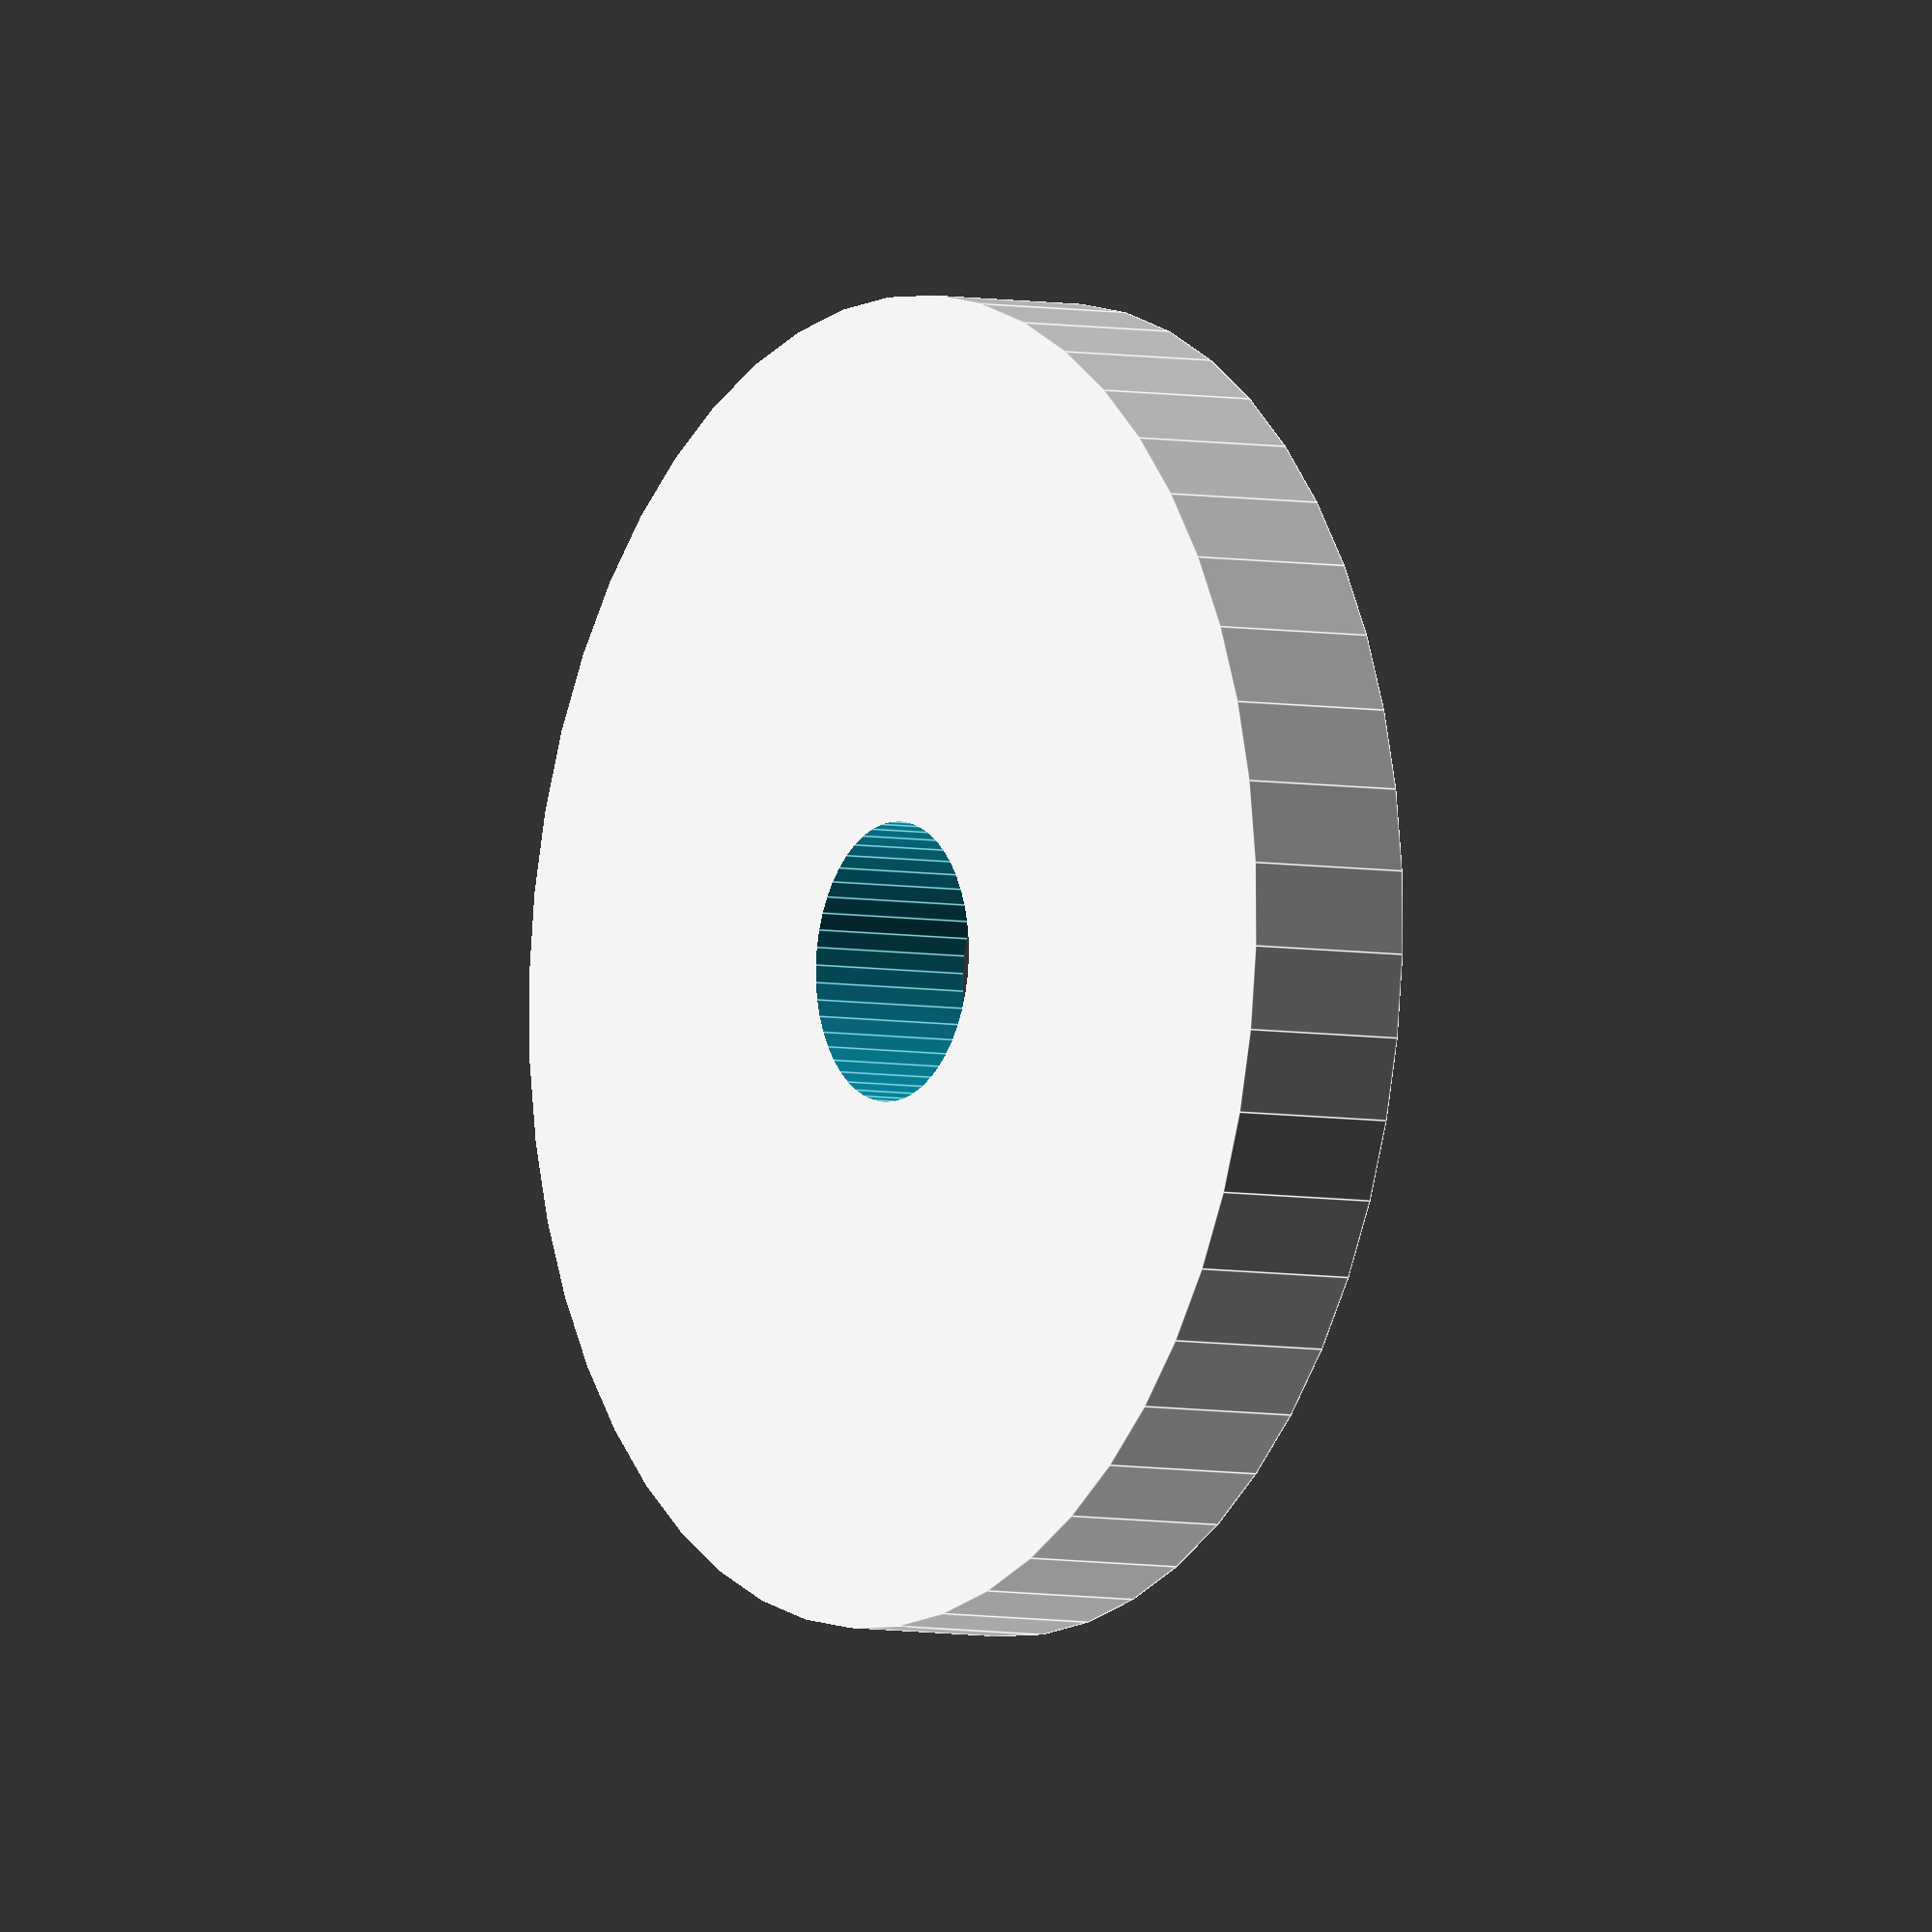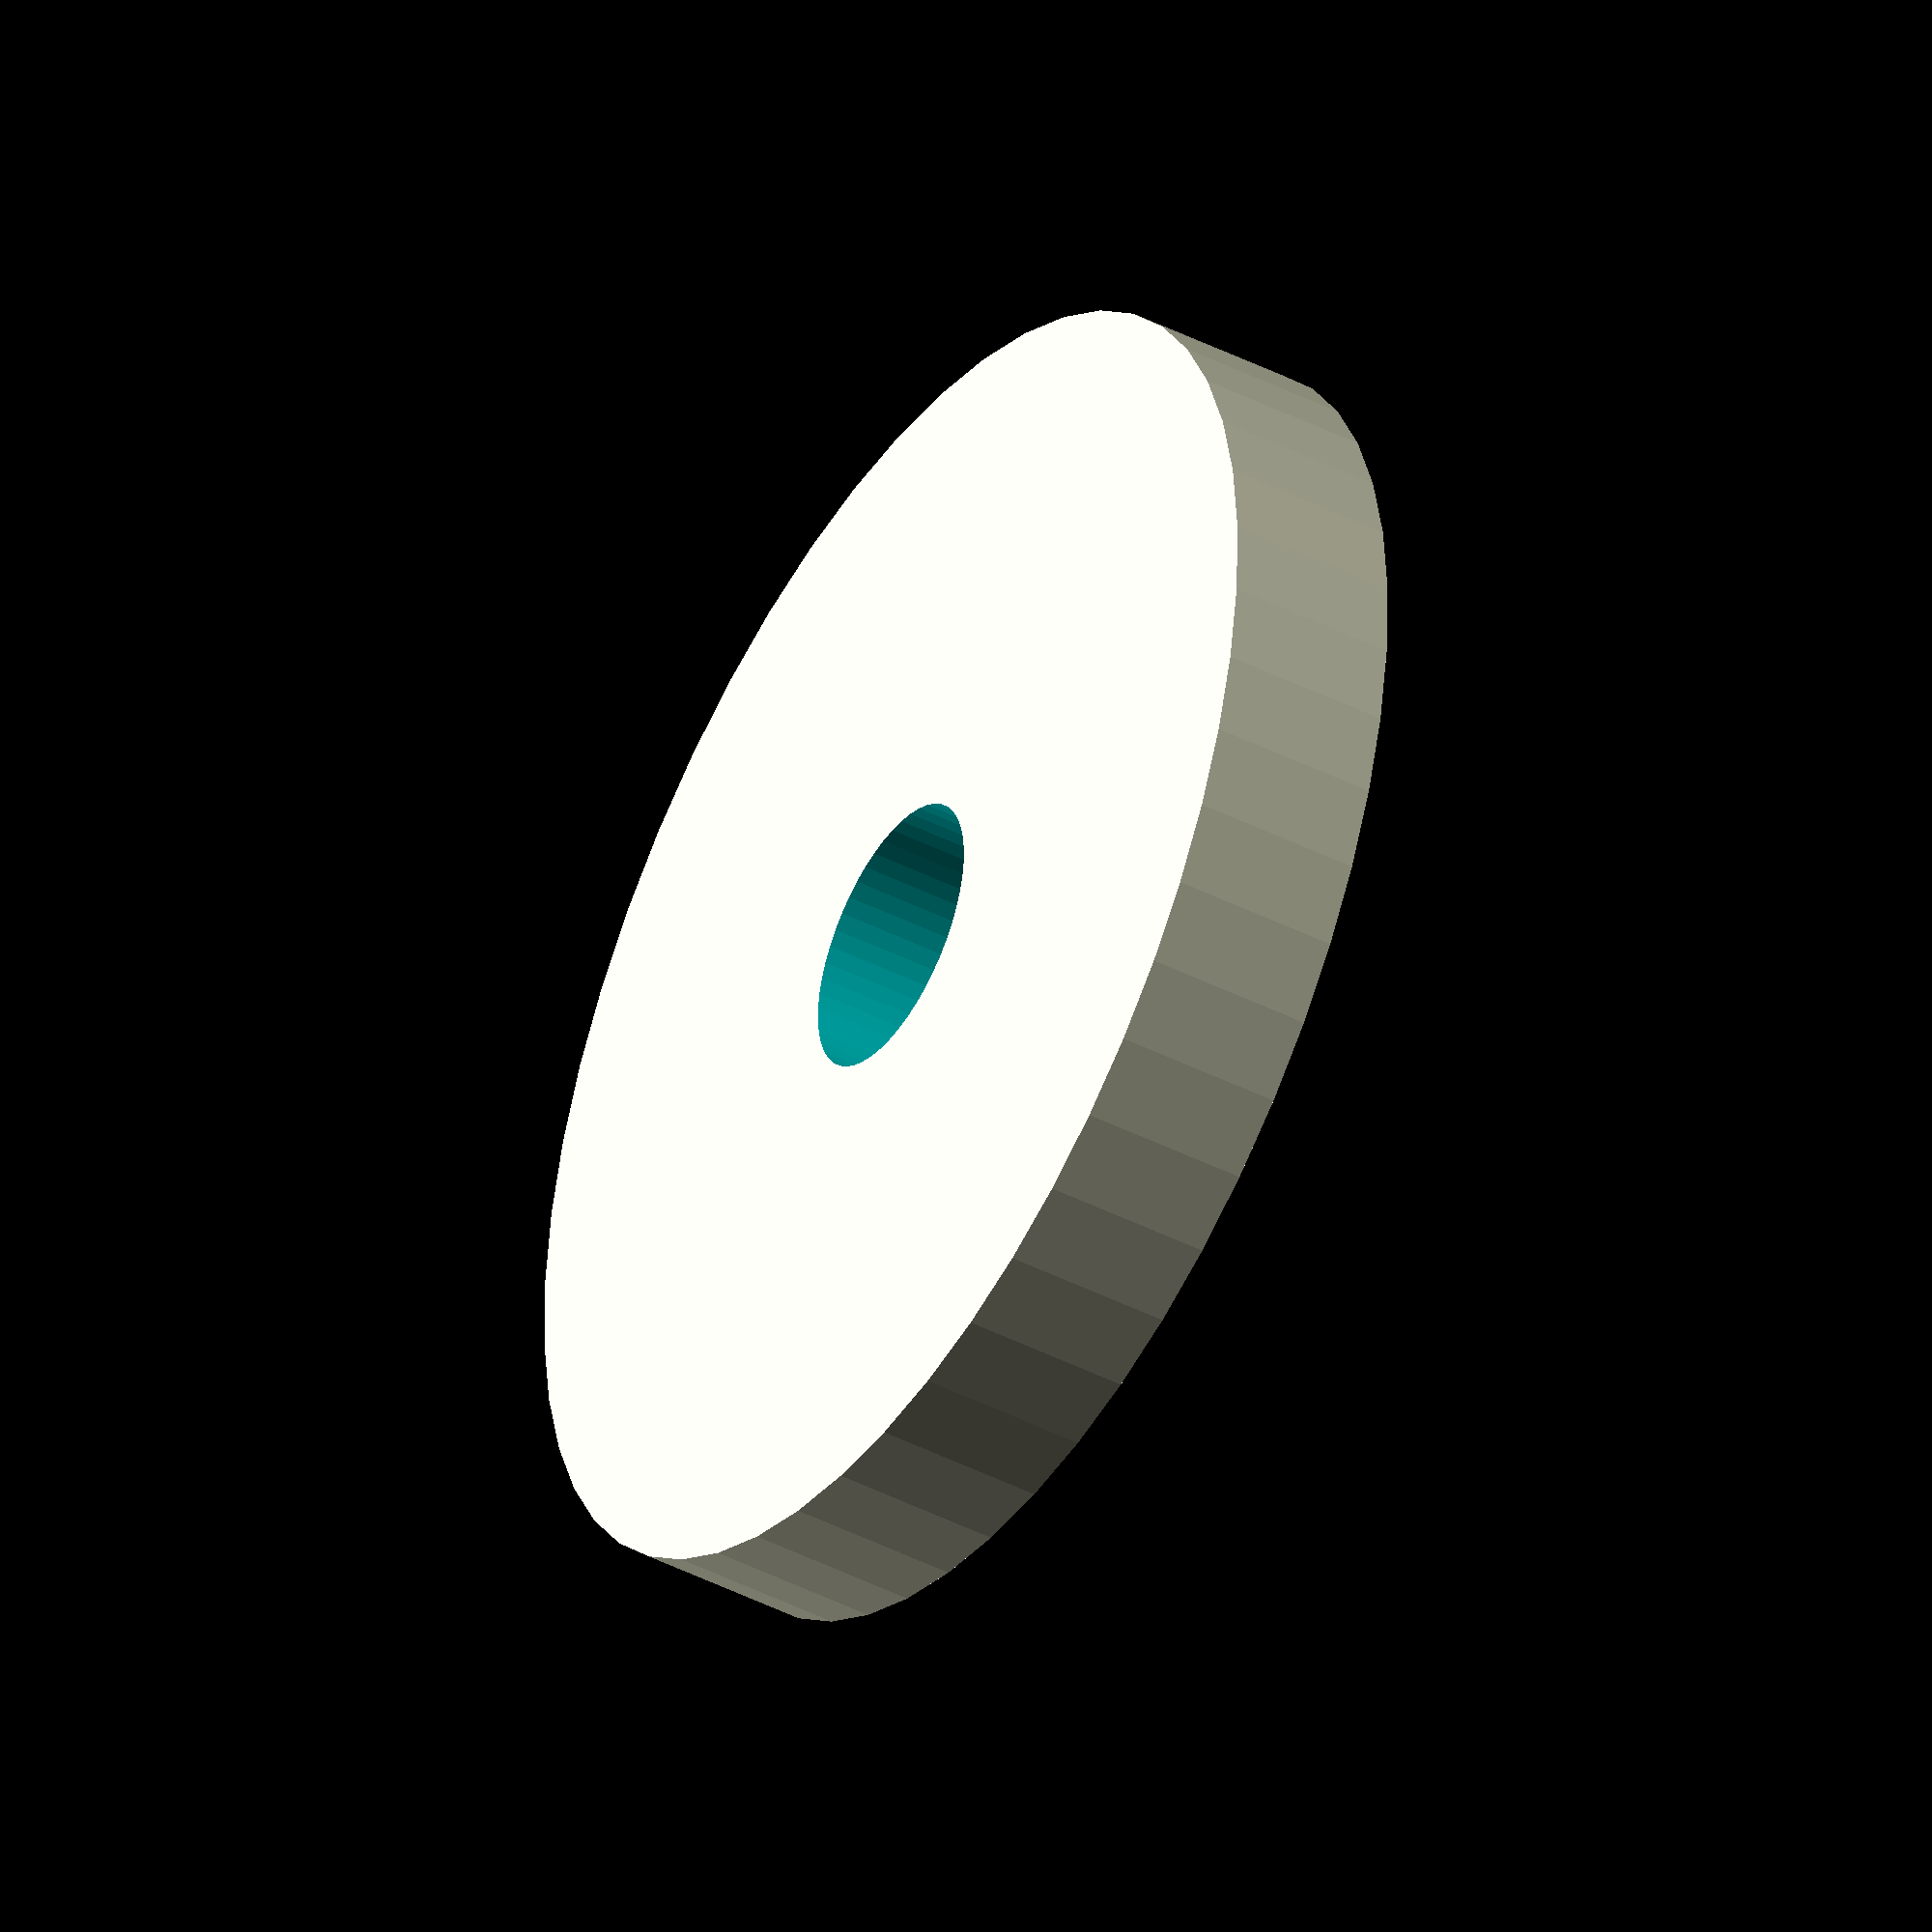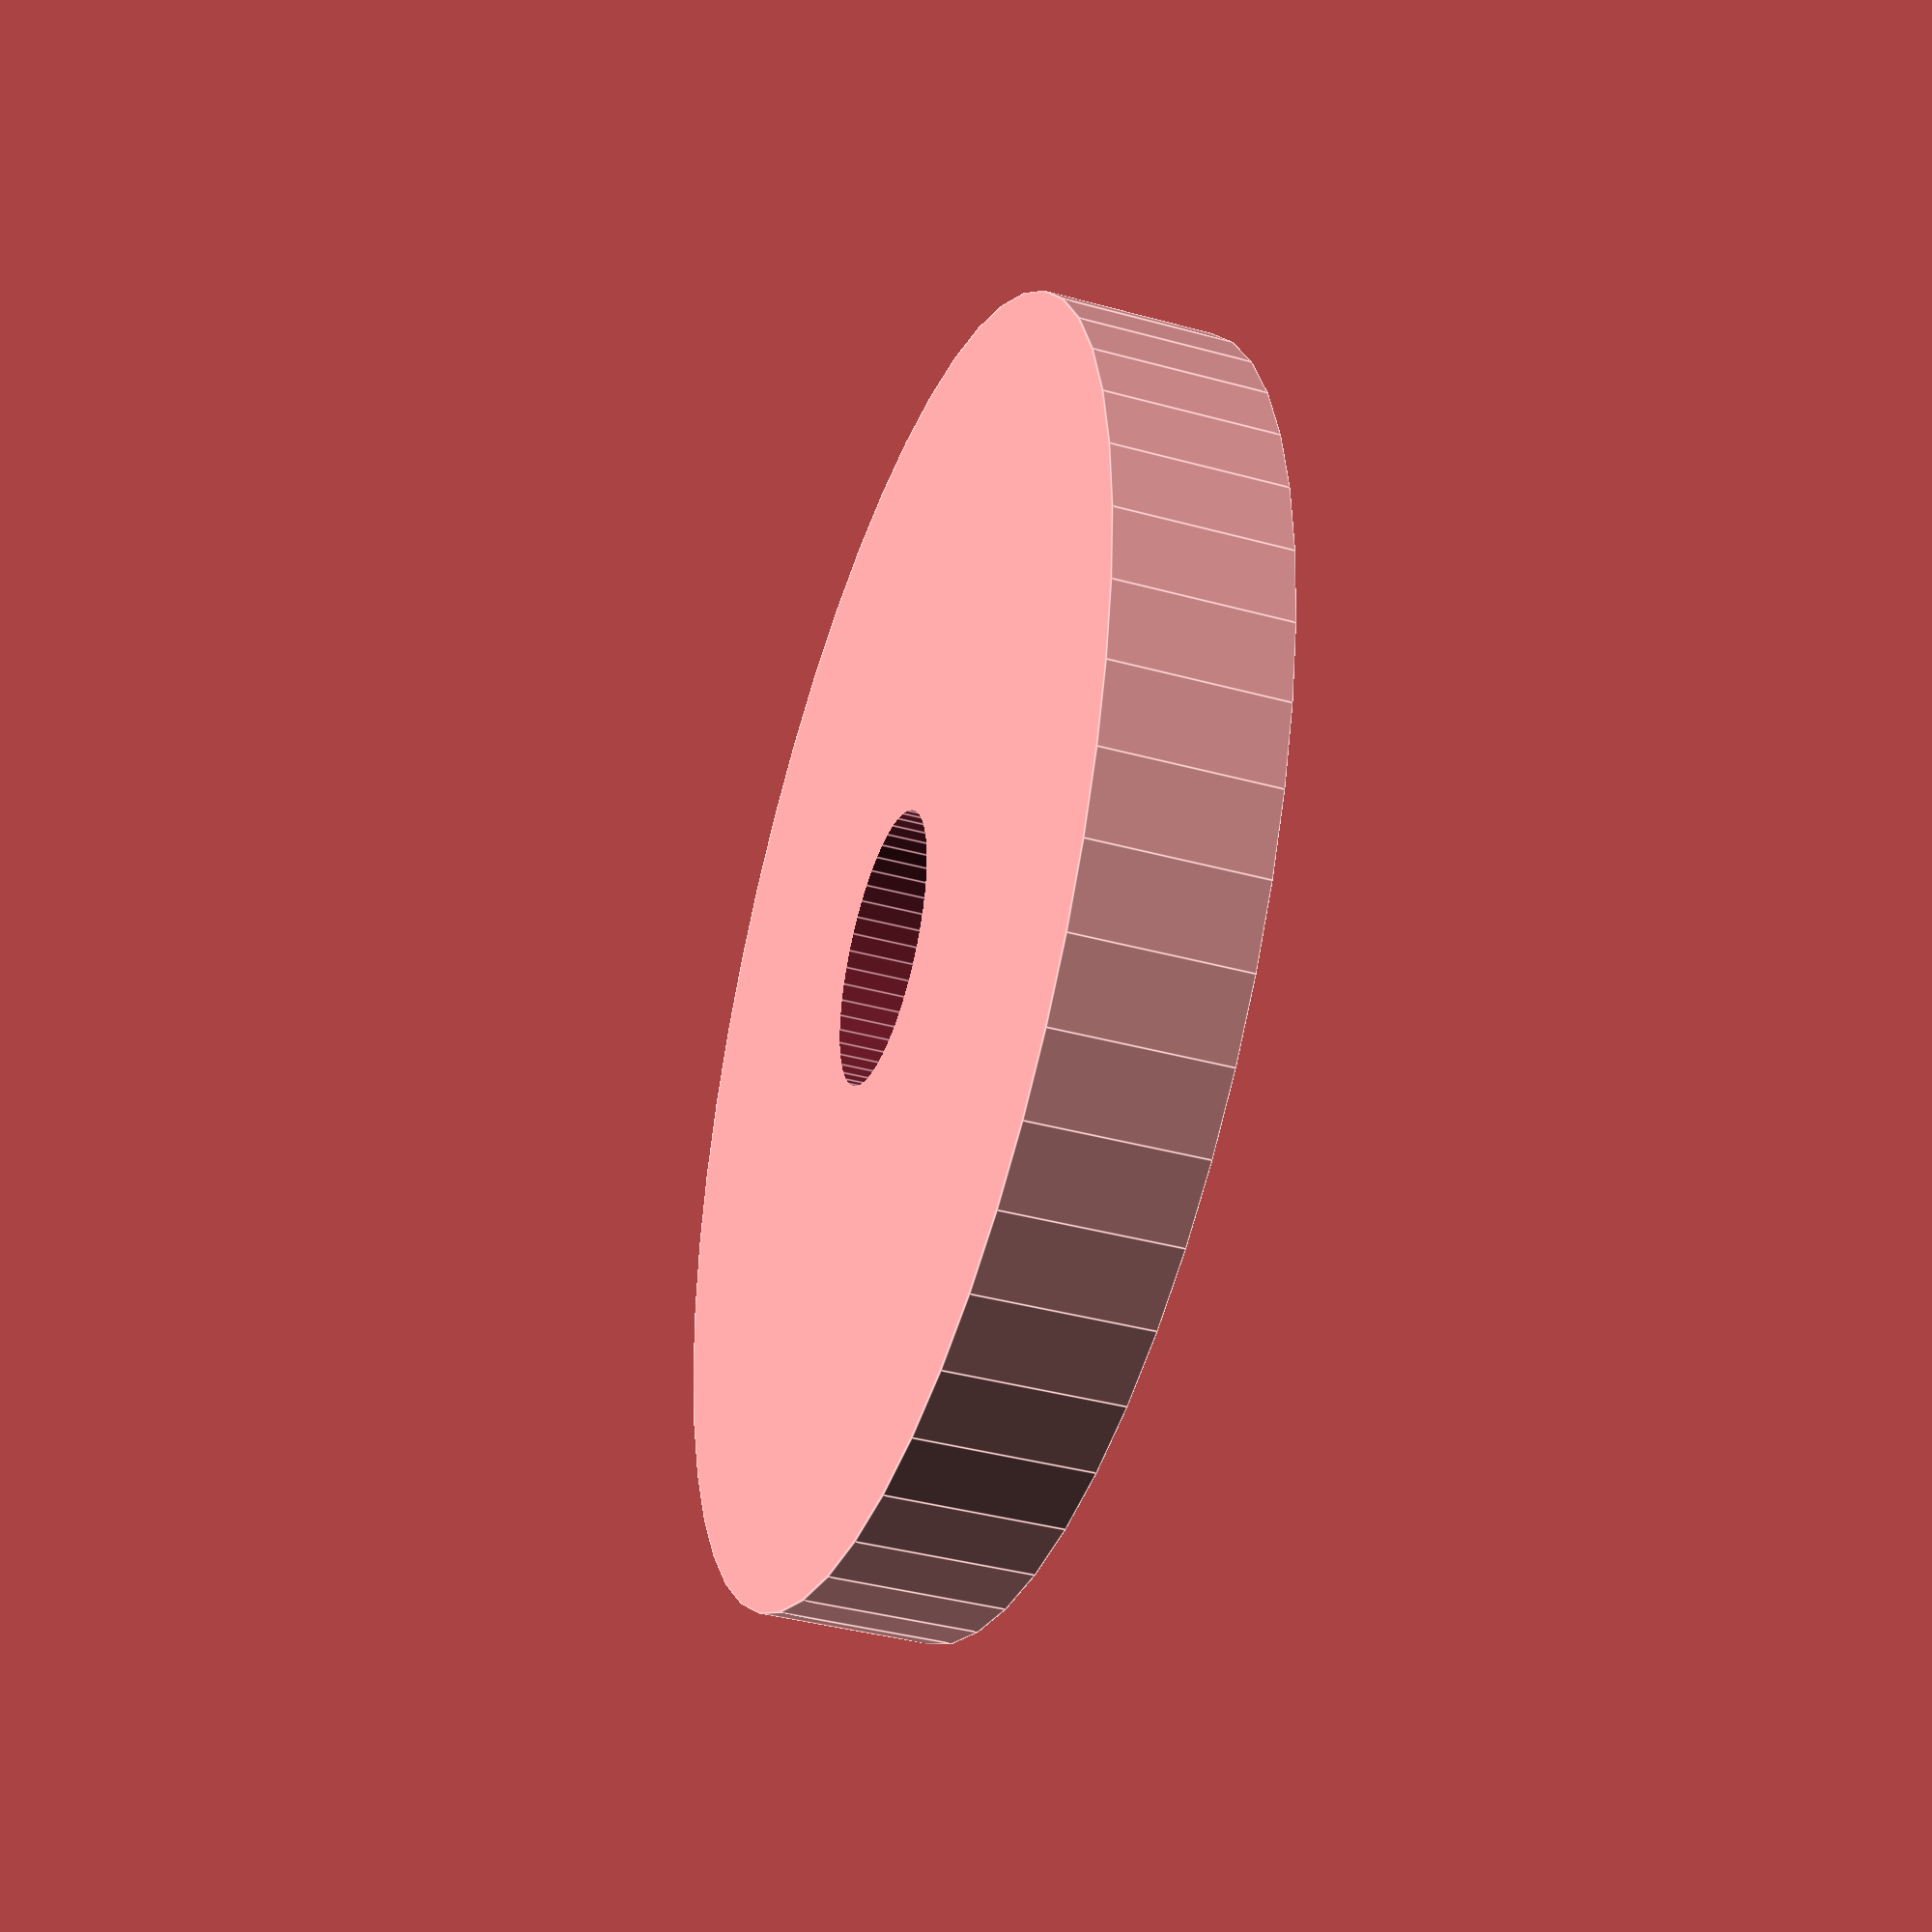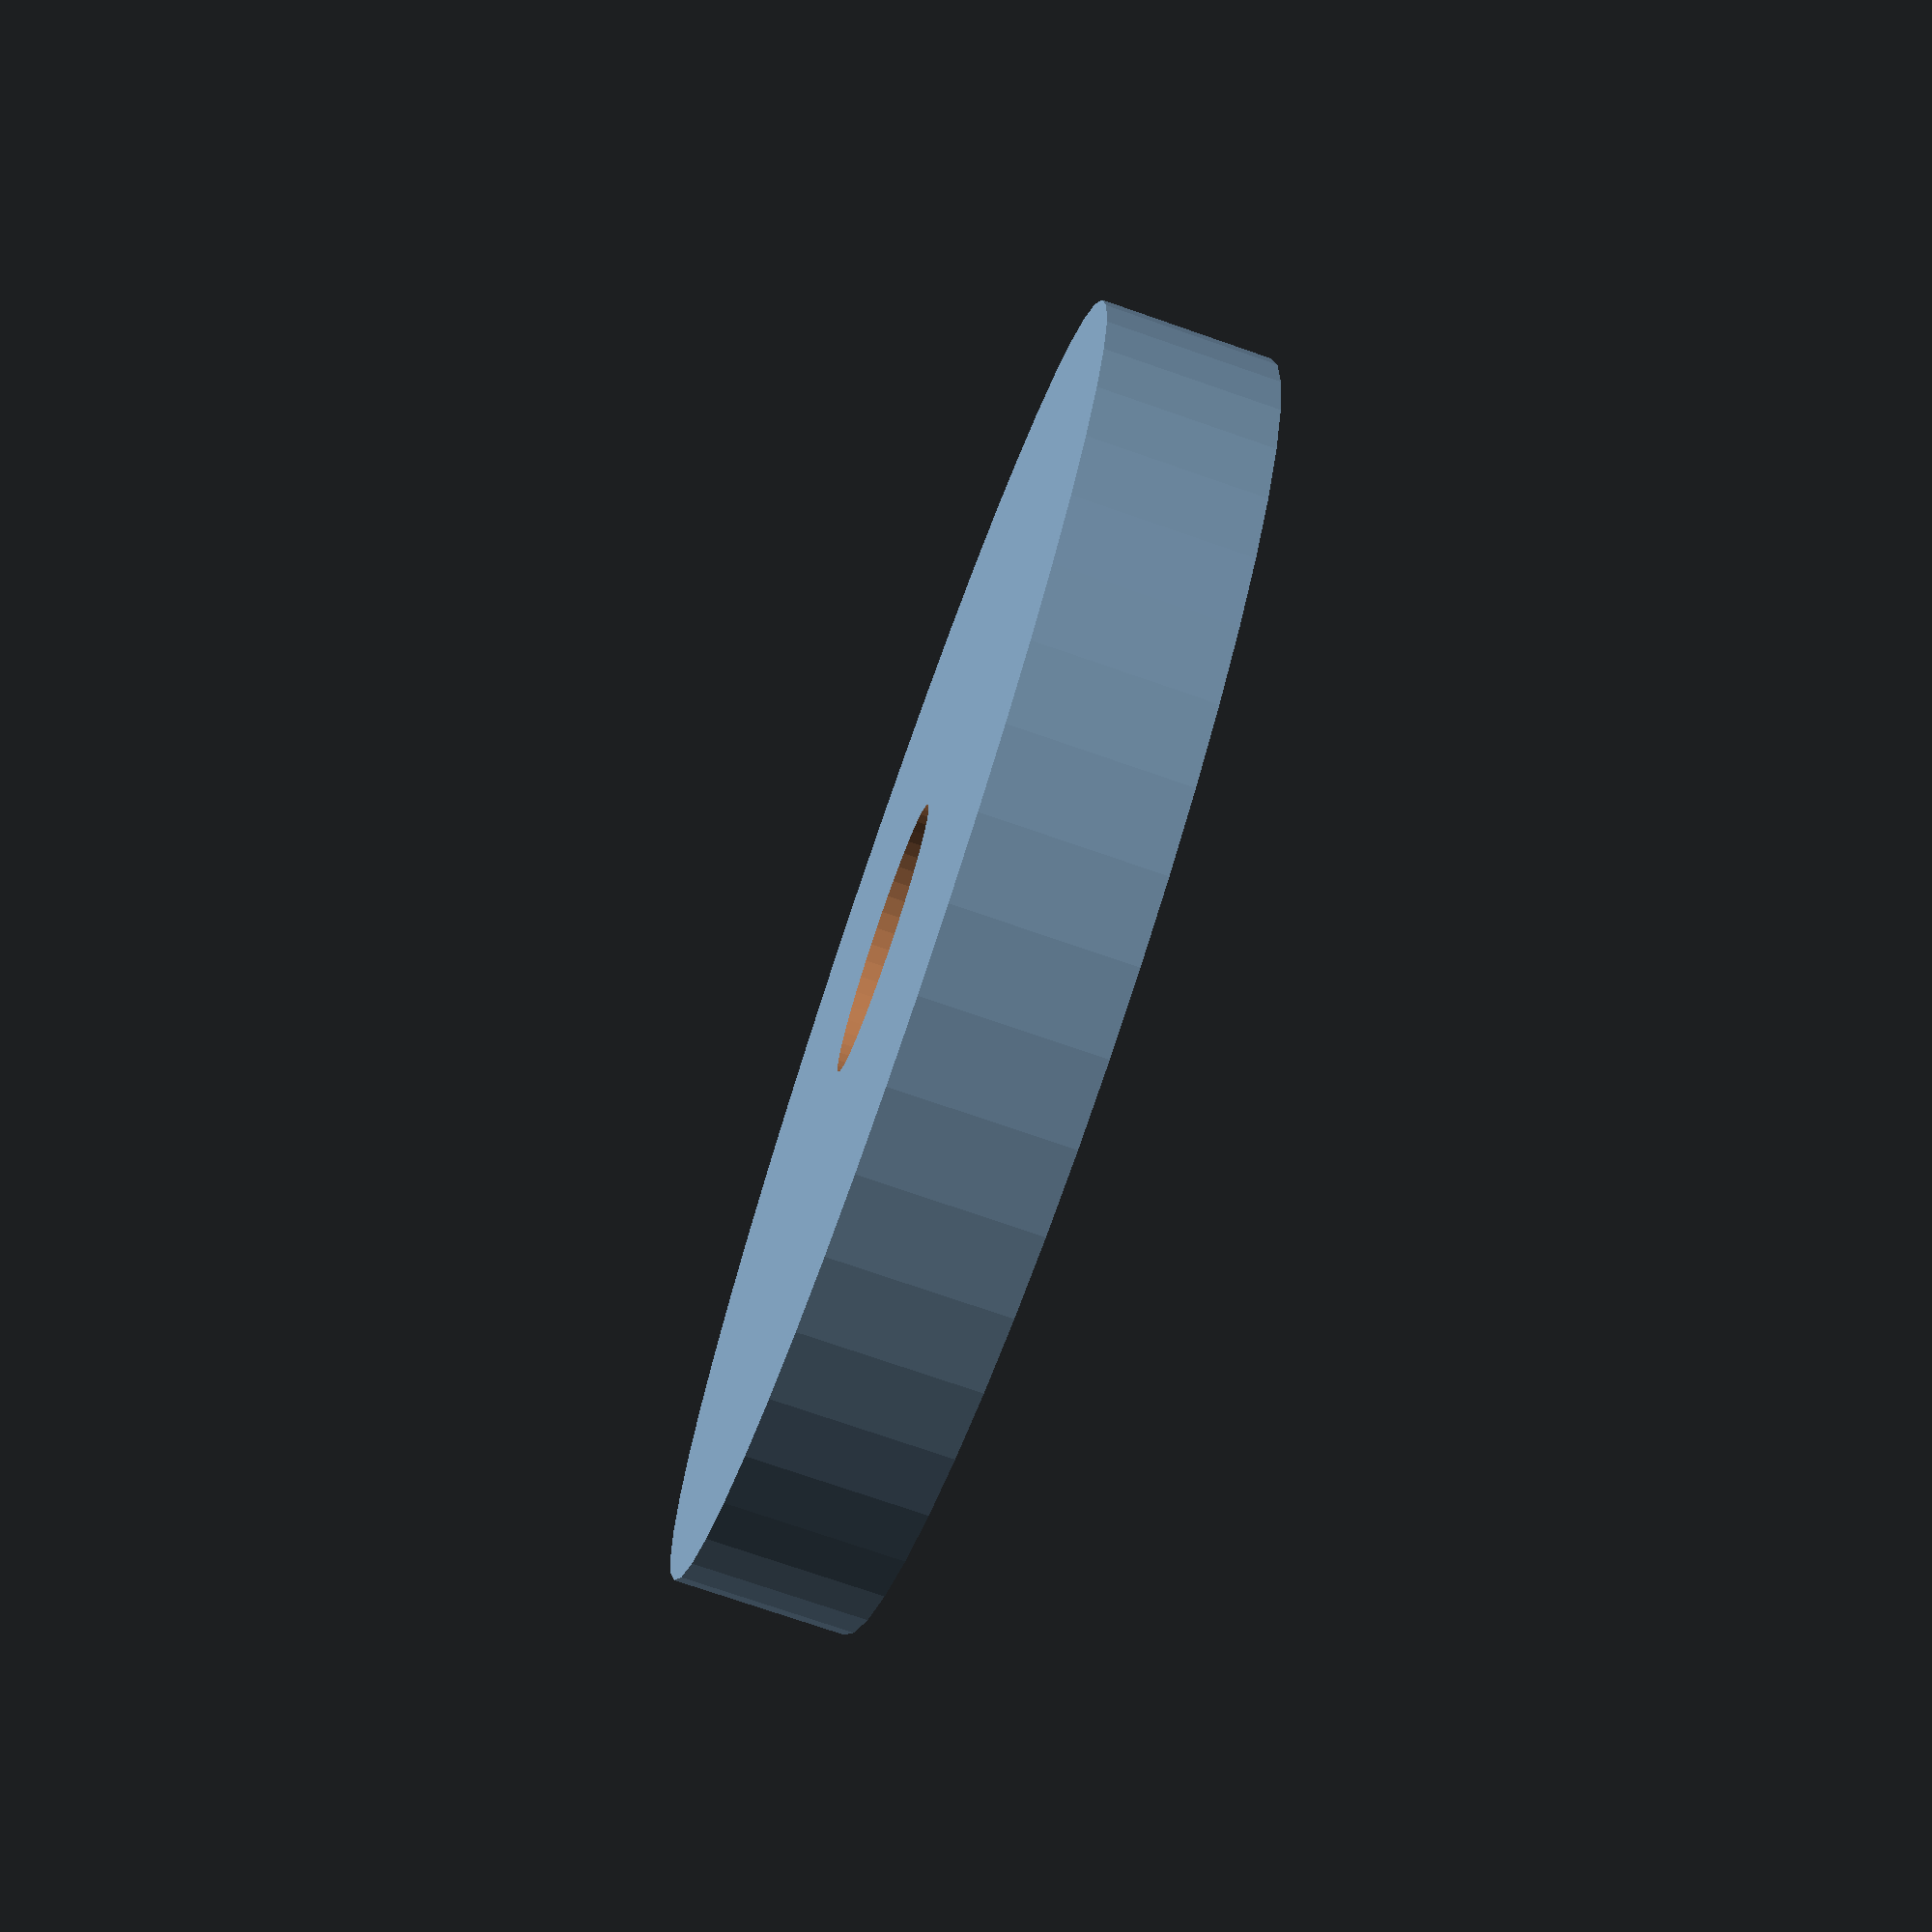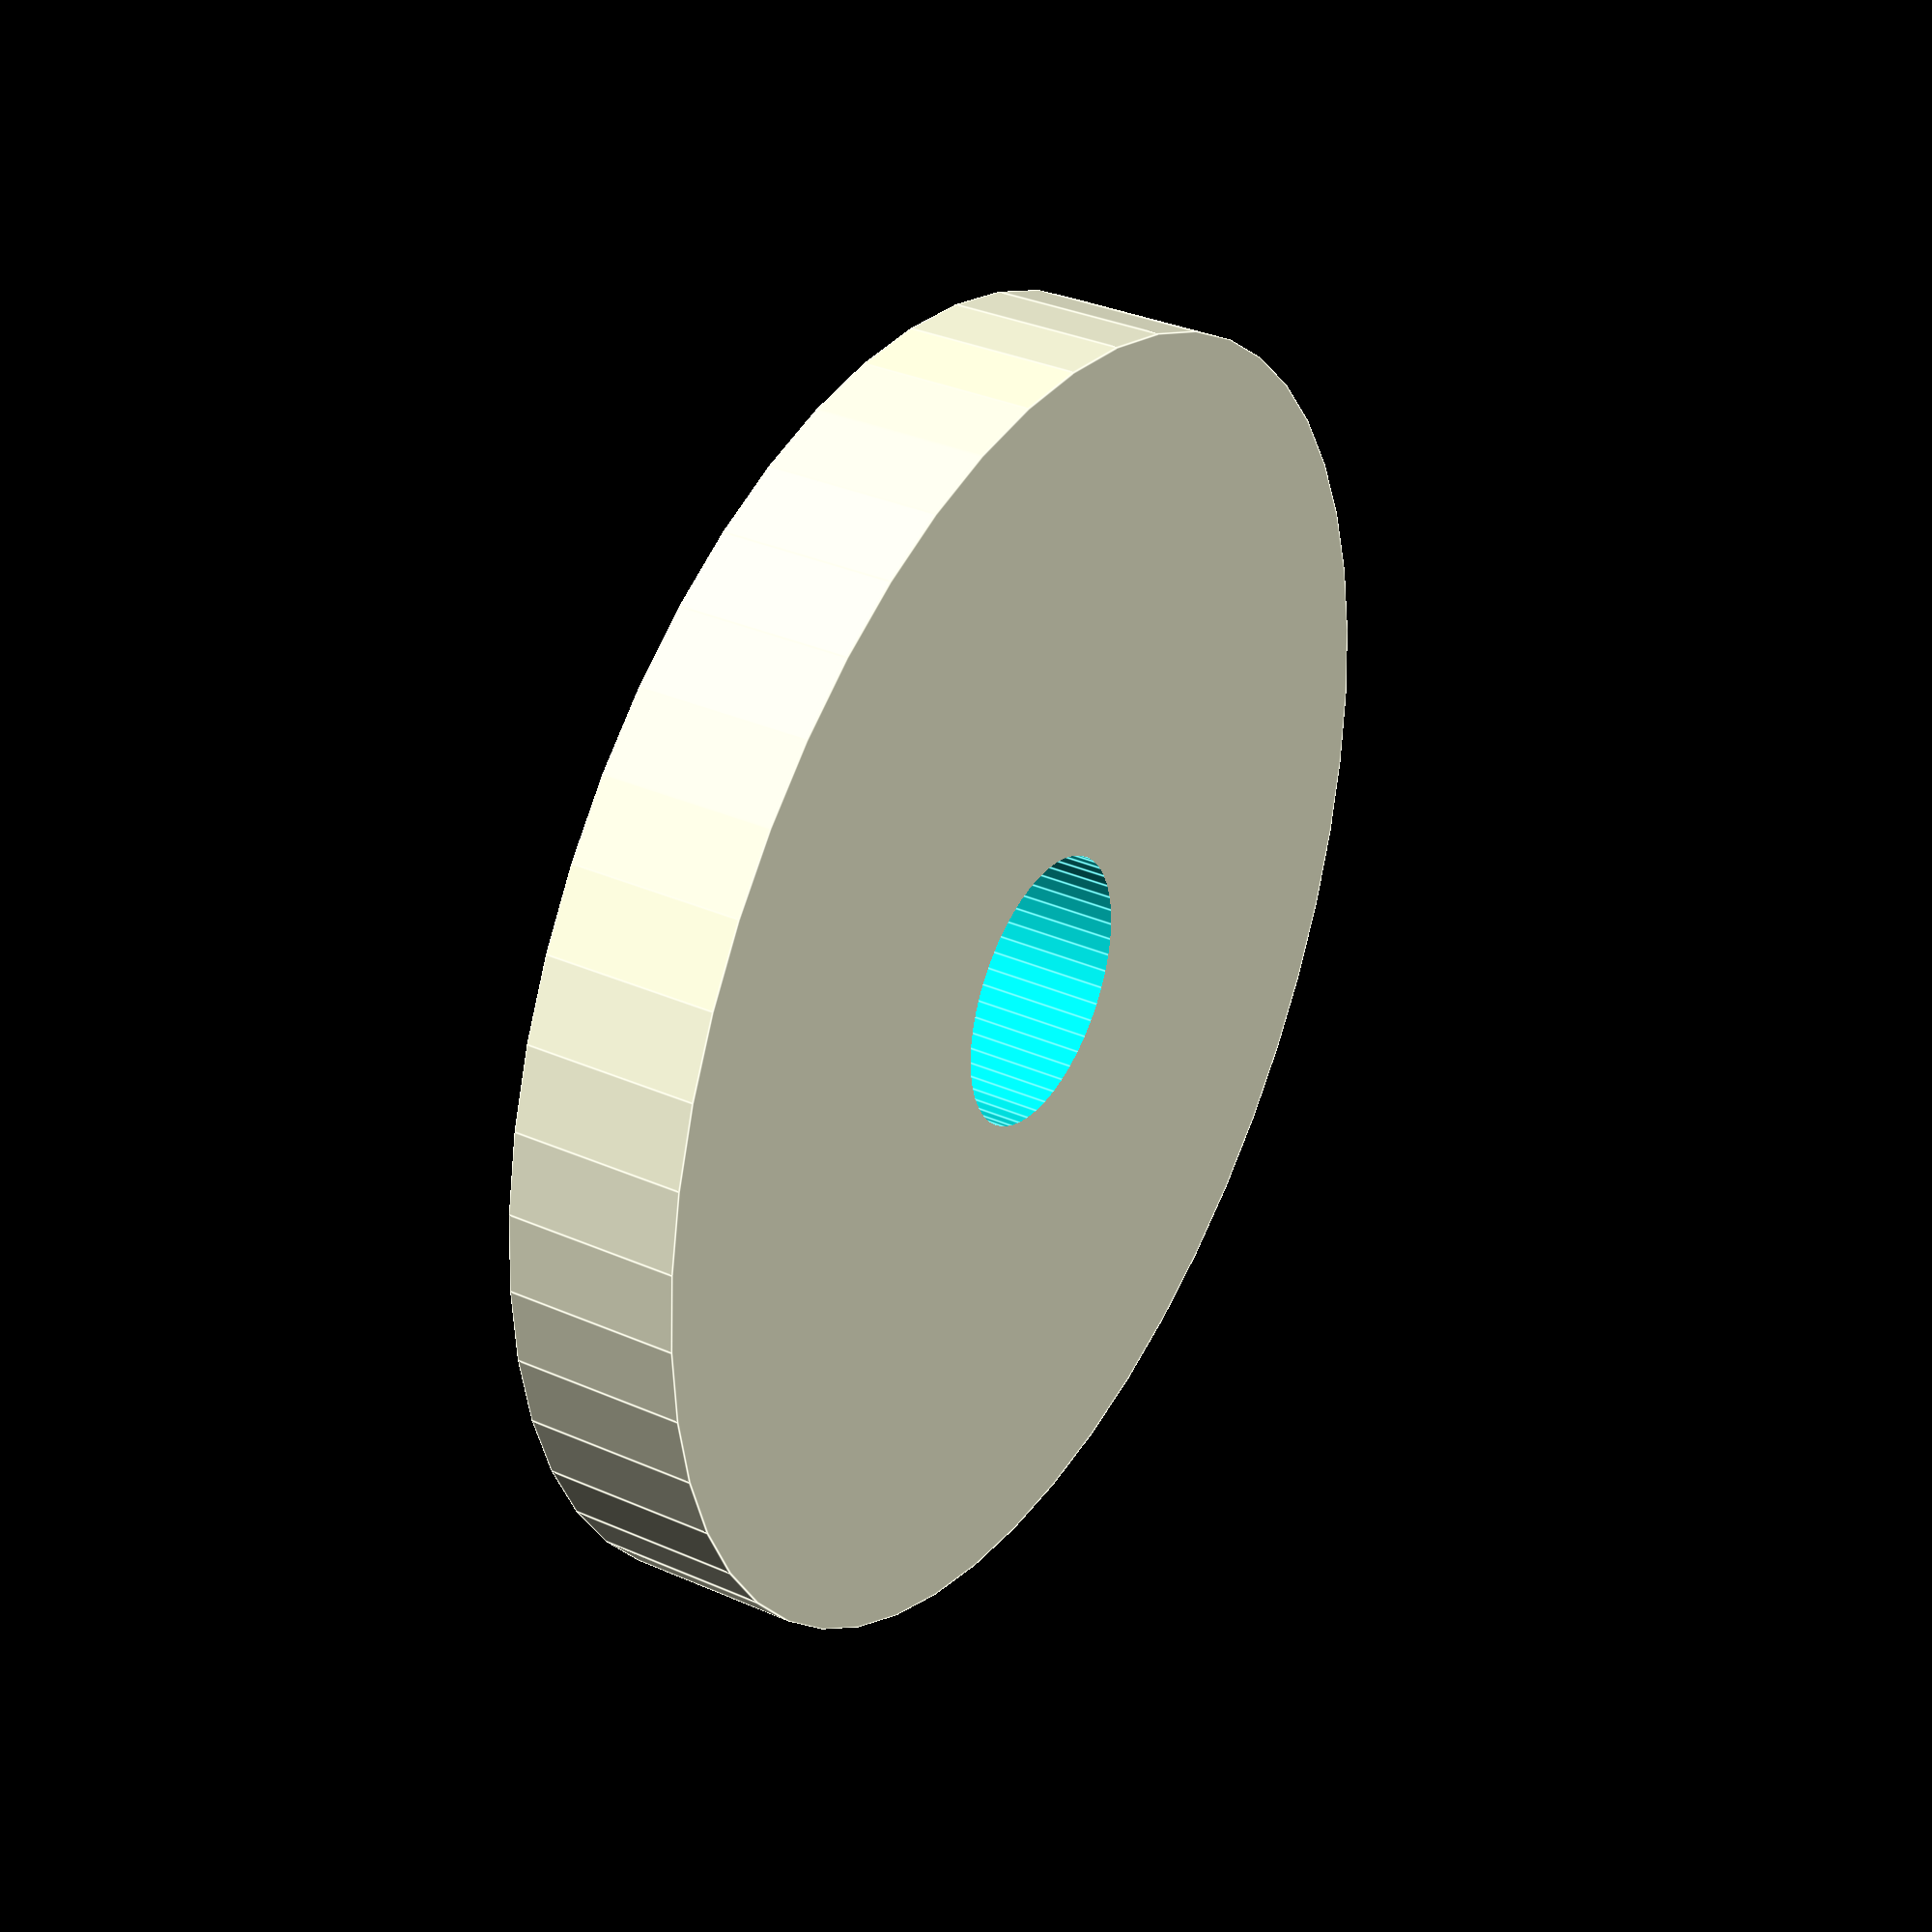
<openscad>
$fn = 50;


difference() {
	union() {
		translate(v = [0, 0, -2.5000000000]) {
			cylinder(h = 5, r = 19.0000000000);
		}
	}
	union() {
		translate(v = [0, 0, -100.0000000000]) {
			cylinder(h = 200, r = 4.0000000000);
		}
	}
}
</openscad>
<views>
elev=185.2 azim=191.4 roll=303.0 proj=o view=edges
elev=42.8 azim=283.3 roll=238.7 proj=o view=solid
elev=220.0 azim=73.5 roll=108.7 proj=p view=edges
elev=75.1 azim=273.5 roll=70.9 proj=p view=wireframe
elev=325.6 azim=209.2 roll=300.5 proj=p view=edges
</views>
